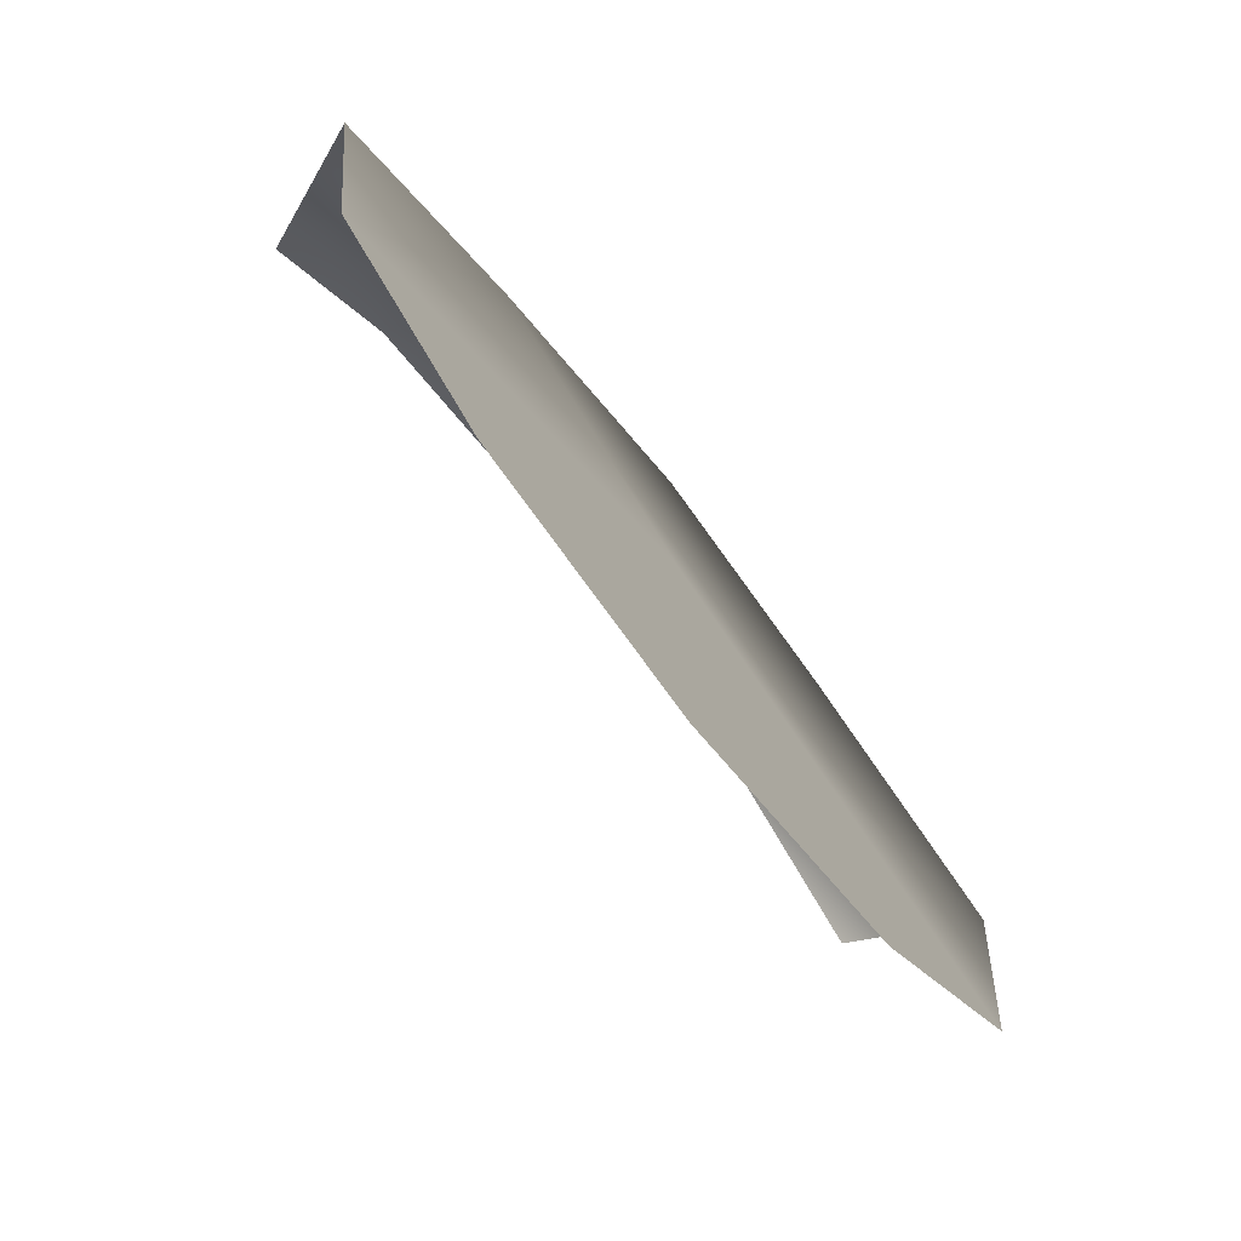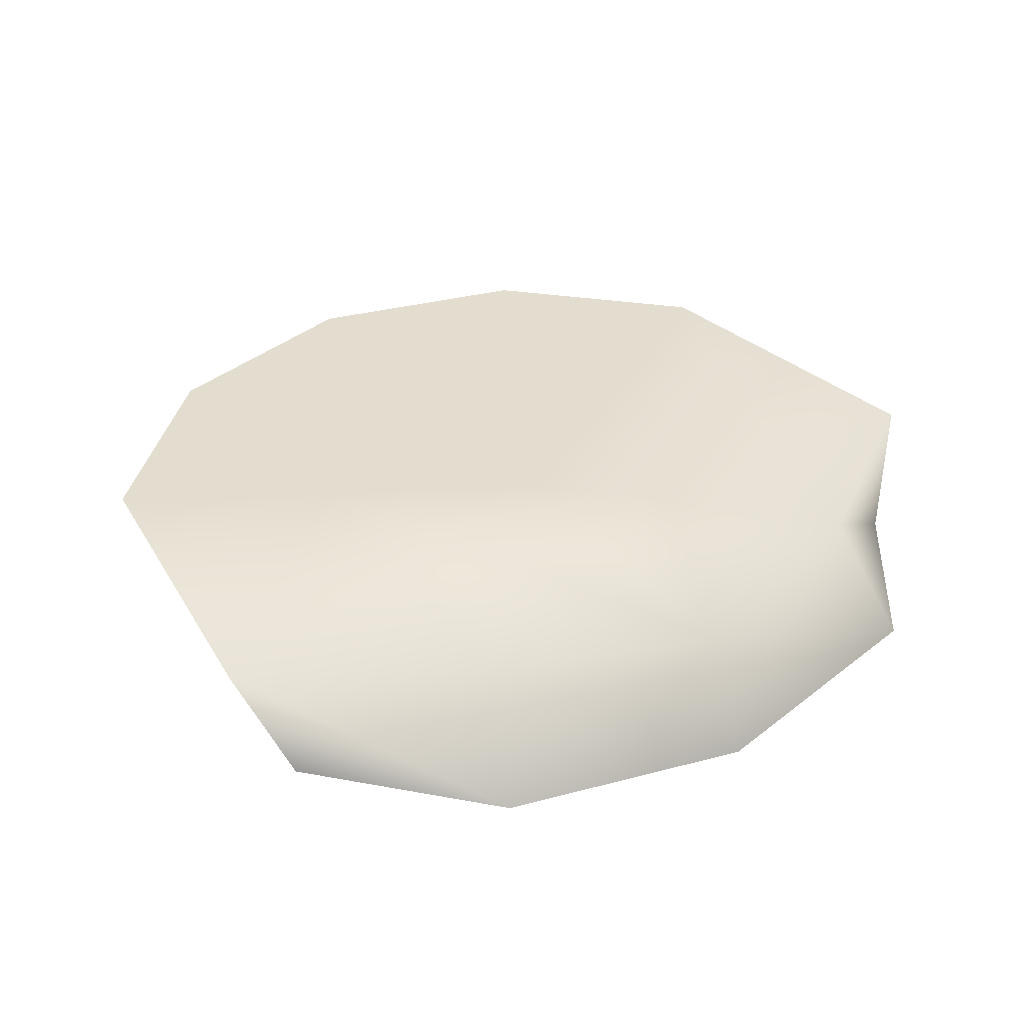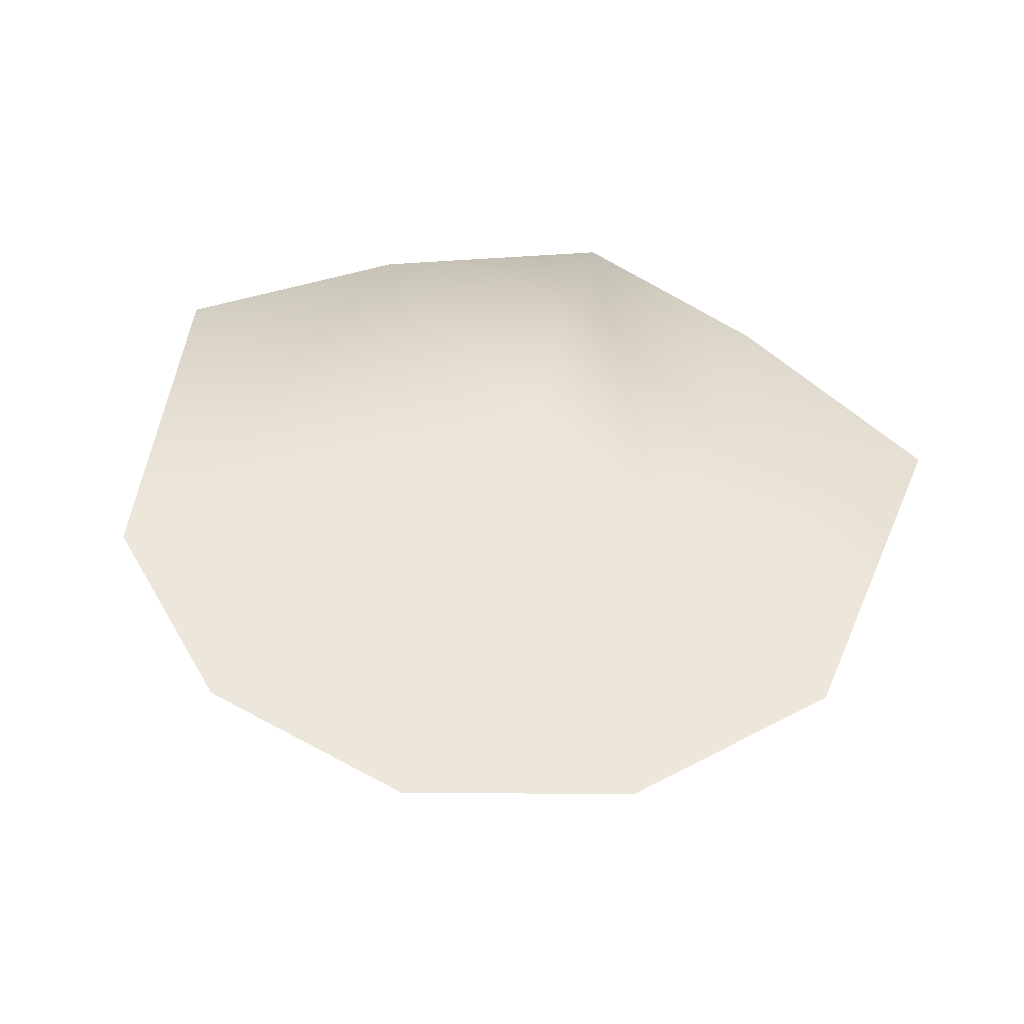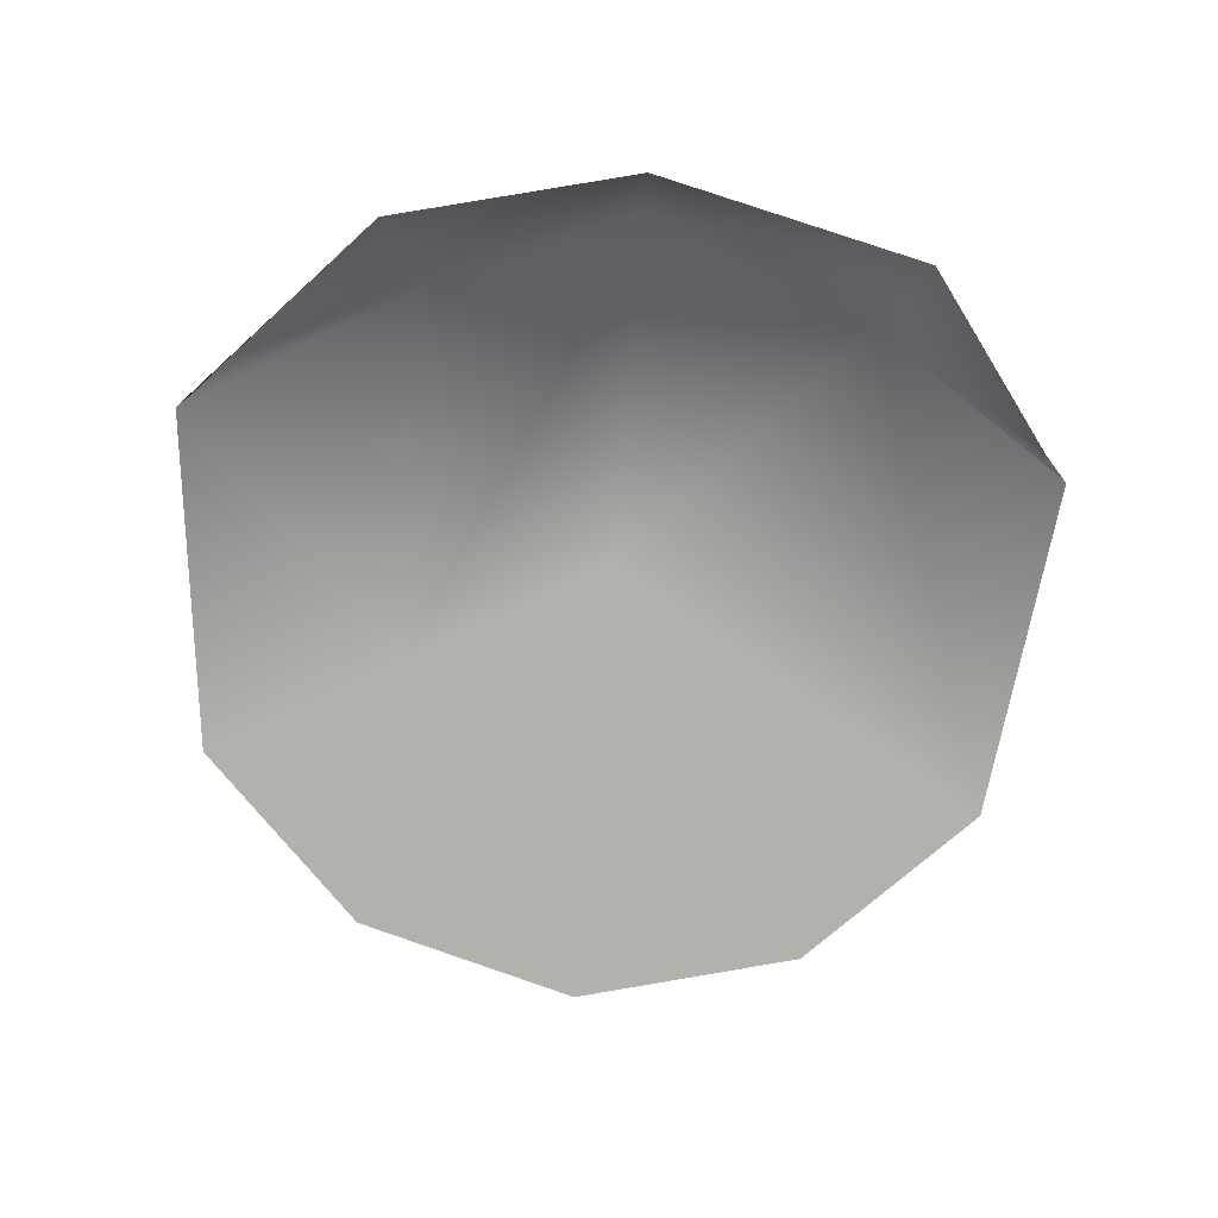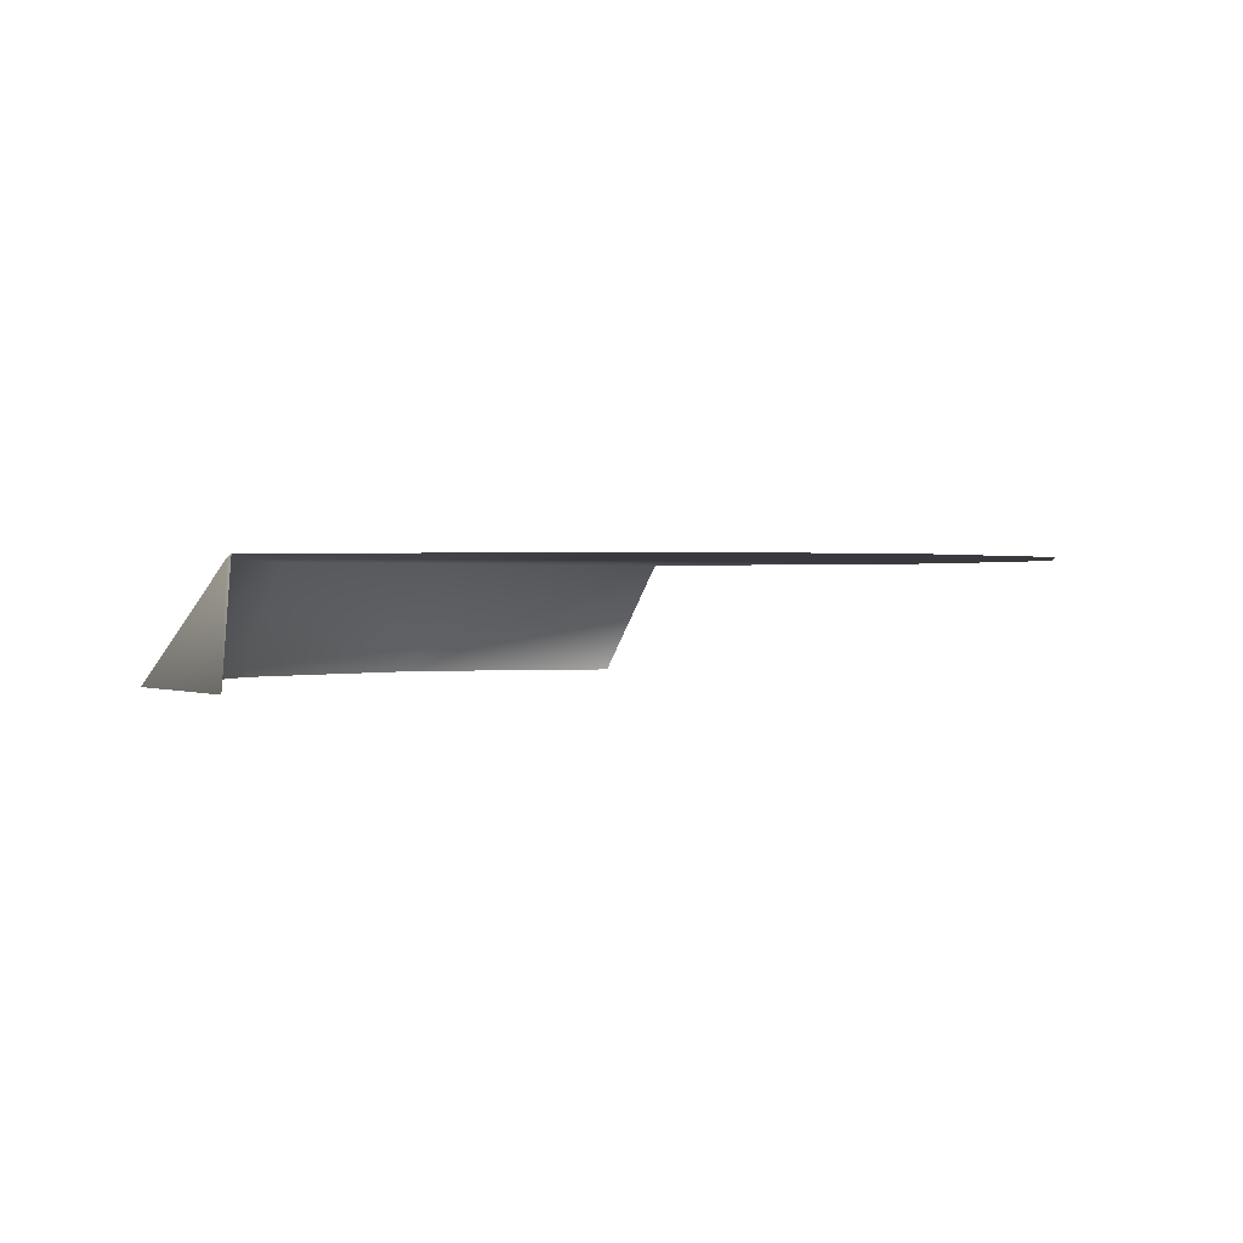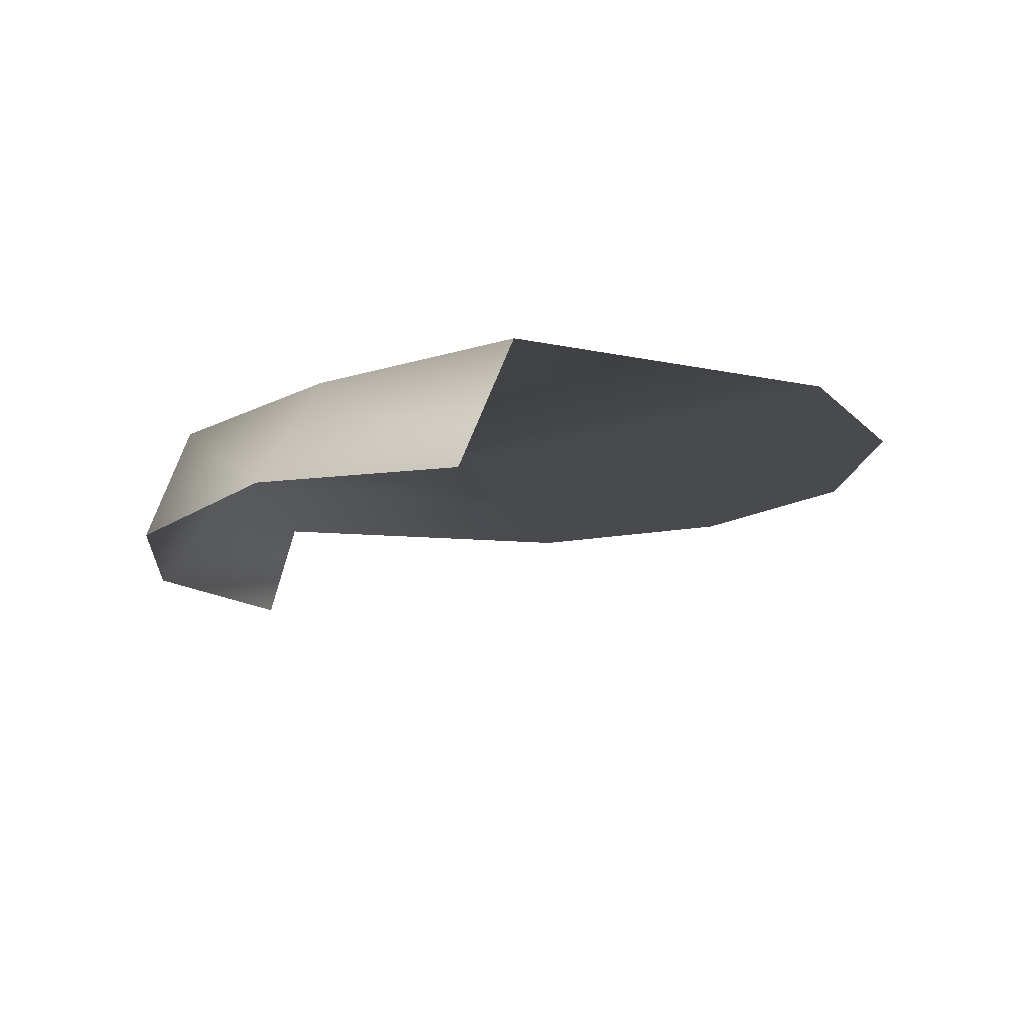
<metadata>
{"format":"obj","ext":"obj","renderer":"f3d","projection":"perspective","resolution":1024,"background":"white","views":[{"elev":-75.8,"azim":128.2,"up":"+Z"},{"elev":34.8,"azim":-33.8,"up":"+Y"},{"elev":52.2,"azim":-164.5,"up":"+Y"},{"elev":-78.9,"azim":-4.9,"up":"+Y"},{"elev":0.6,"azim":113.9,"up":"+Y"},{"elev":-13.2,"azim":70.6,"up":"+Y"}]}
</metadata>
<code>
g UnderGround3
v -0.009659 0 0.002588
v -0.005342 -0.002577 0.007117
v -0.00866 -0.002577 0.003457
v -0.004665 0 0.00558
v 5.96e-10 -0.002577 0.008457
v -0.00433 0 -0.0025
v -0.00866 0 -0.005
v -0.005 0 -0.00866
v 3.609e-10 0 0.0075
v 0.005961 -0.002577 0.007109
v -8.312e-10 0 -0.005
v -1.629e-09 0 -0.01
v 0.005 0 -0.00866
v -3.444e-10 0 0
v 0.005209 0 0.00558
v 0.00866 -0.002577 0.003457
v 0.009659 0 0.002588
v 0.00866 0 -0.005
v 0.00433 0 -0.0025
g UnderGround3_0
f 3 2 1
f 2 4 1
f 2 5 4
f 1 4 6
f 7 1 6
f 7 6 8
f 5 9 4
f 4 9 6
f 5 10 9
f 6 11 8
f 12 8 11
f 13 12 11
f 9 14 6
f 6 14 11
f 10 15 9
f 9 15 14
f 10 16 15
f 16 17 15
f 17 18 15
f 13 11 19
f 14 19 11
f 15 19 14
f 18 19 15
f 18 13 19

</code>
